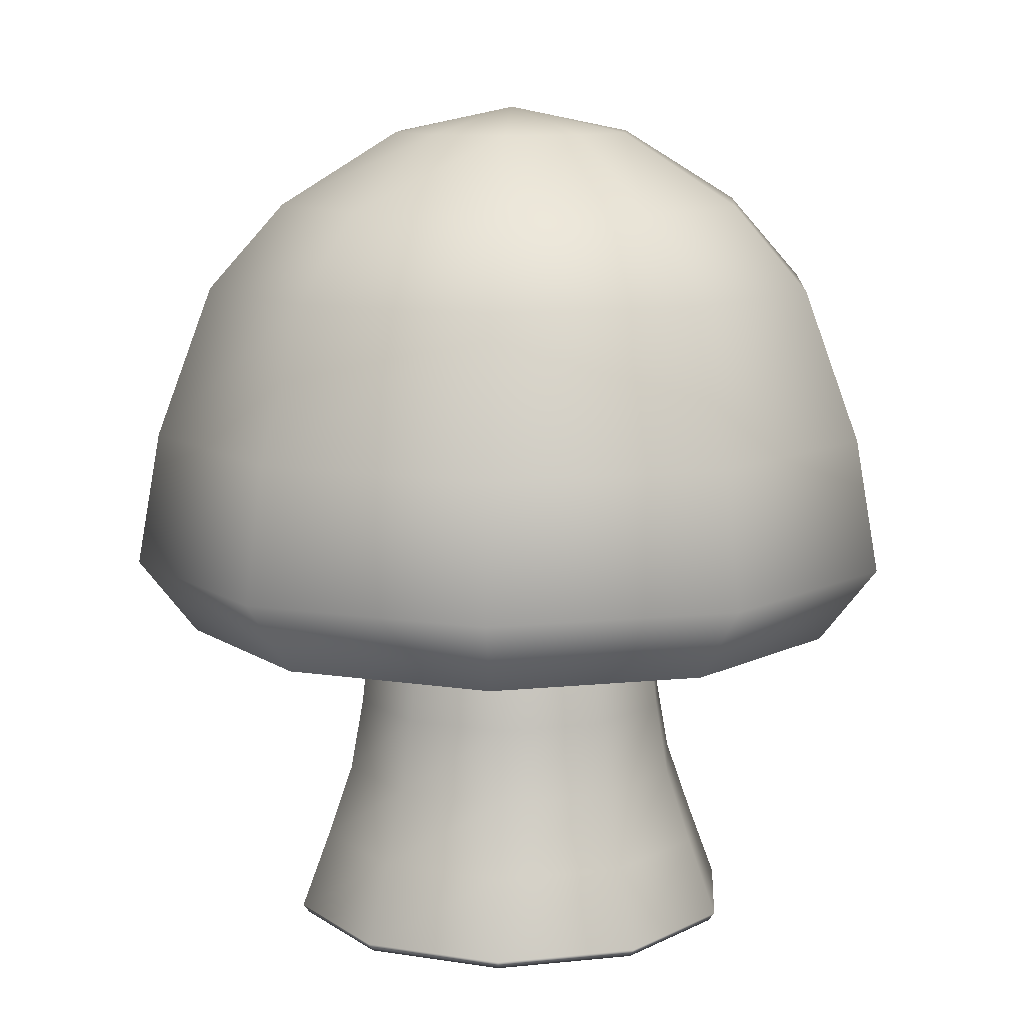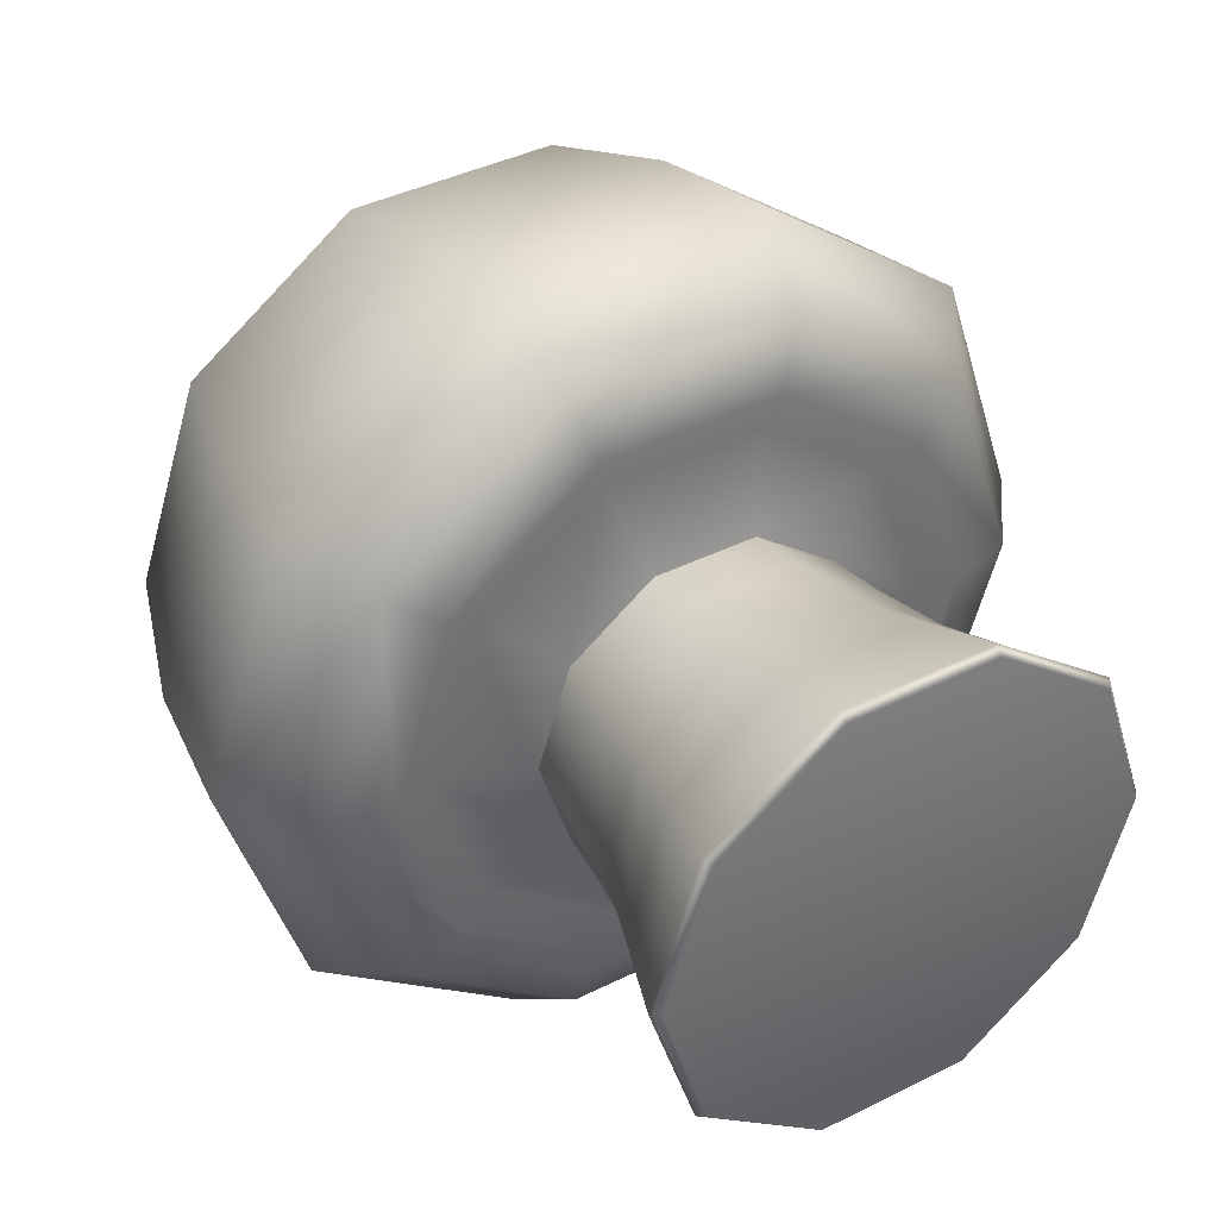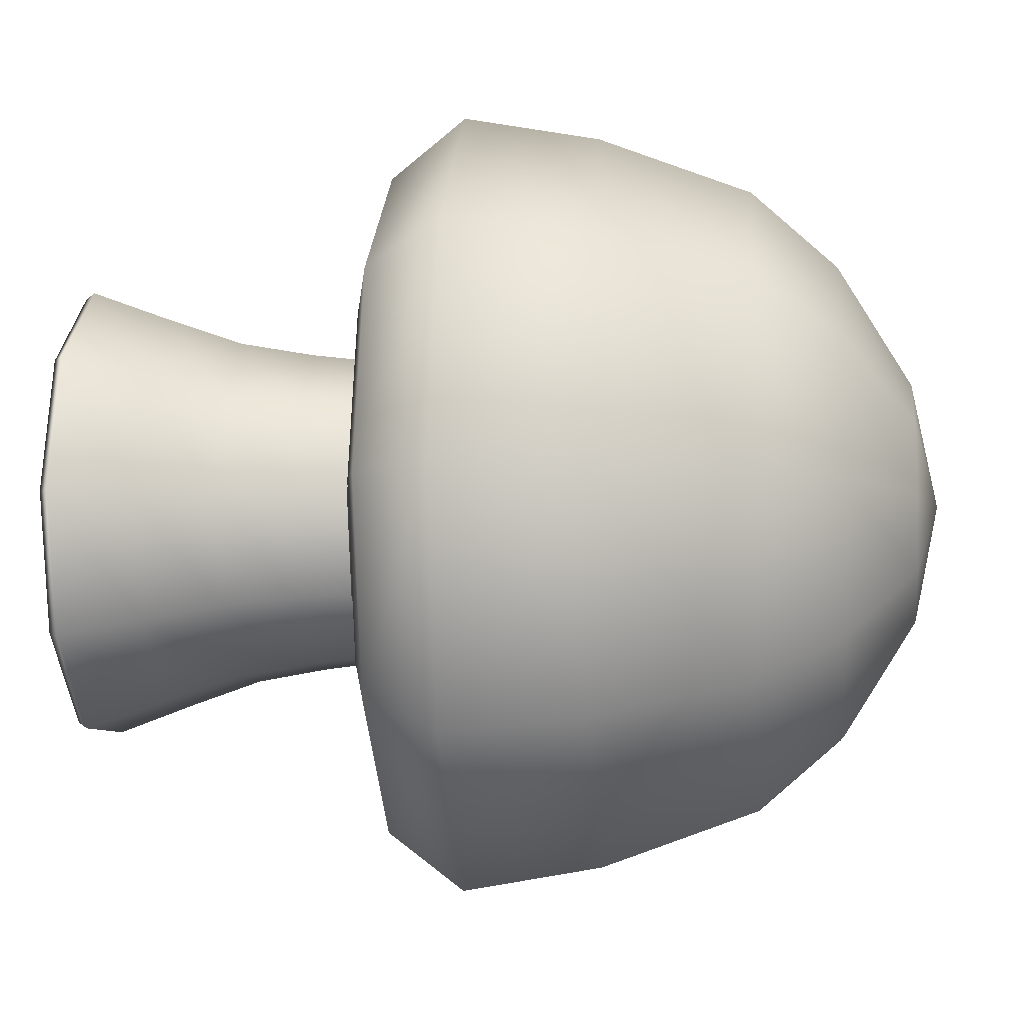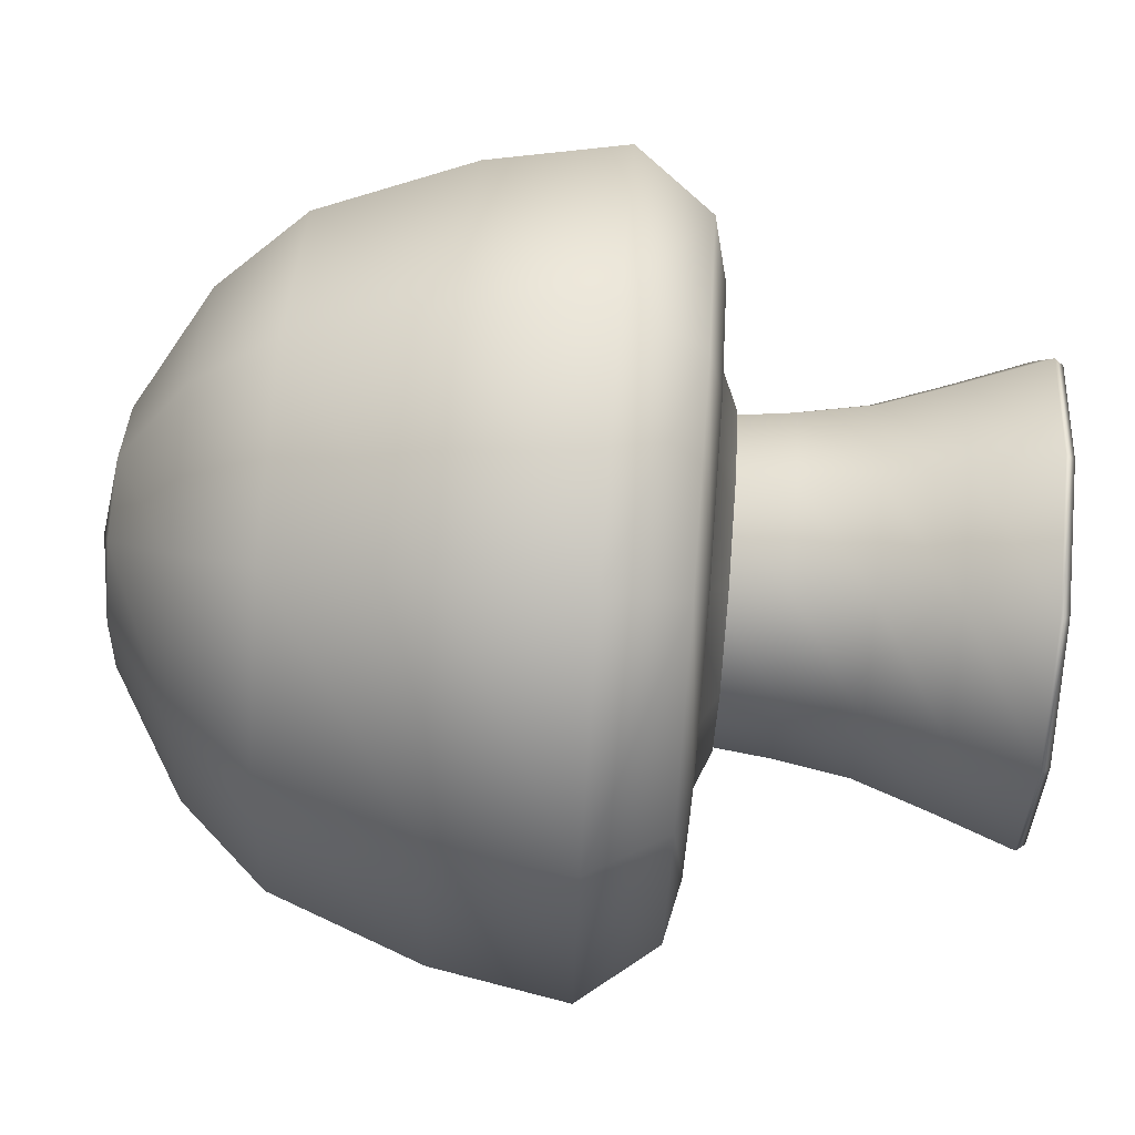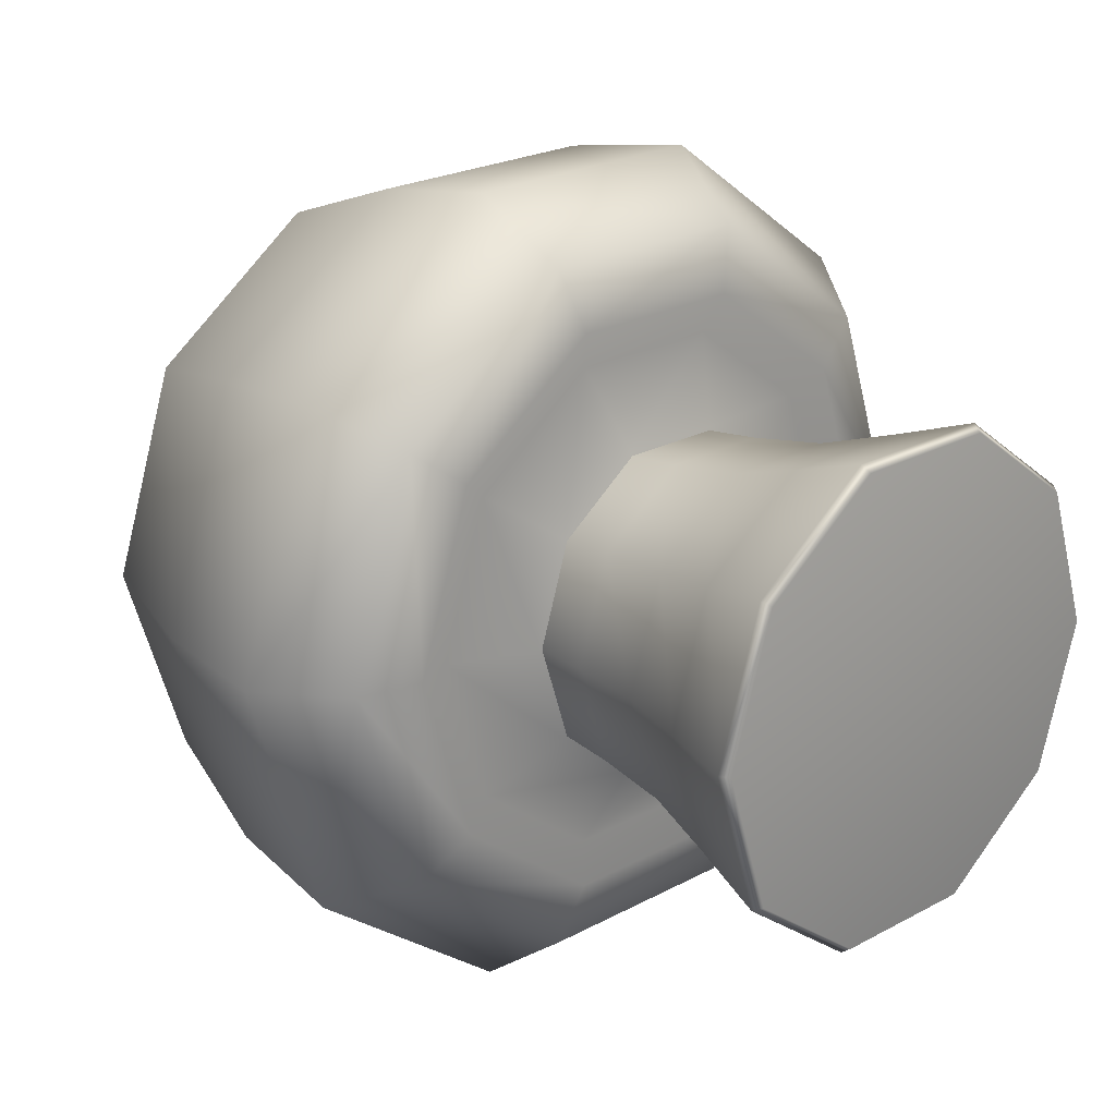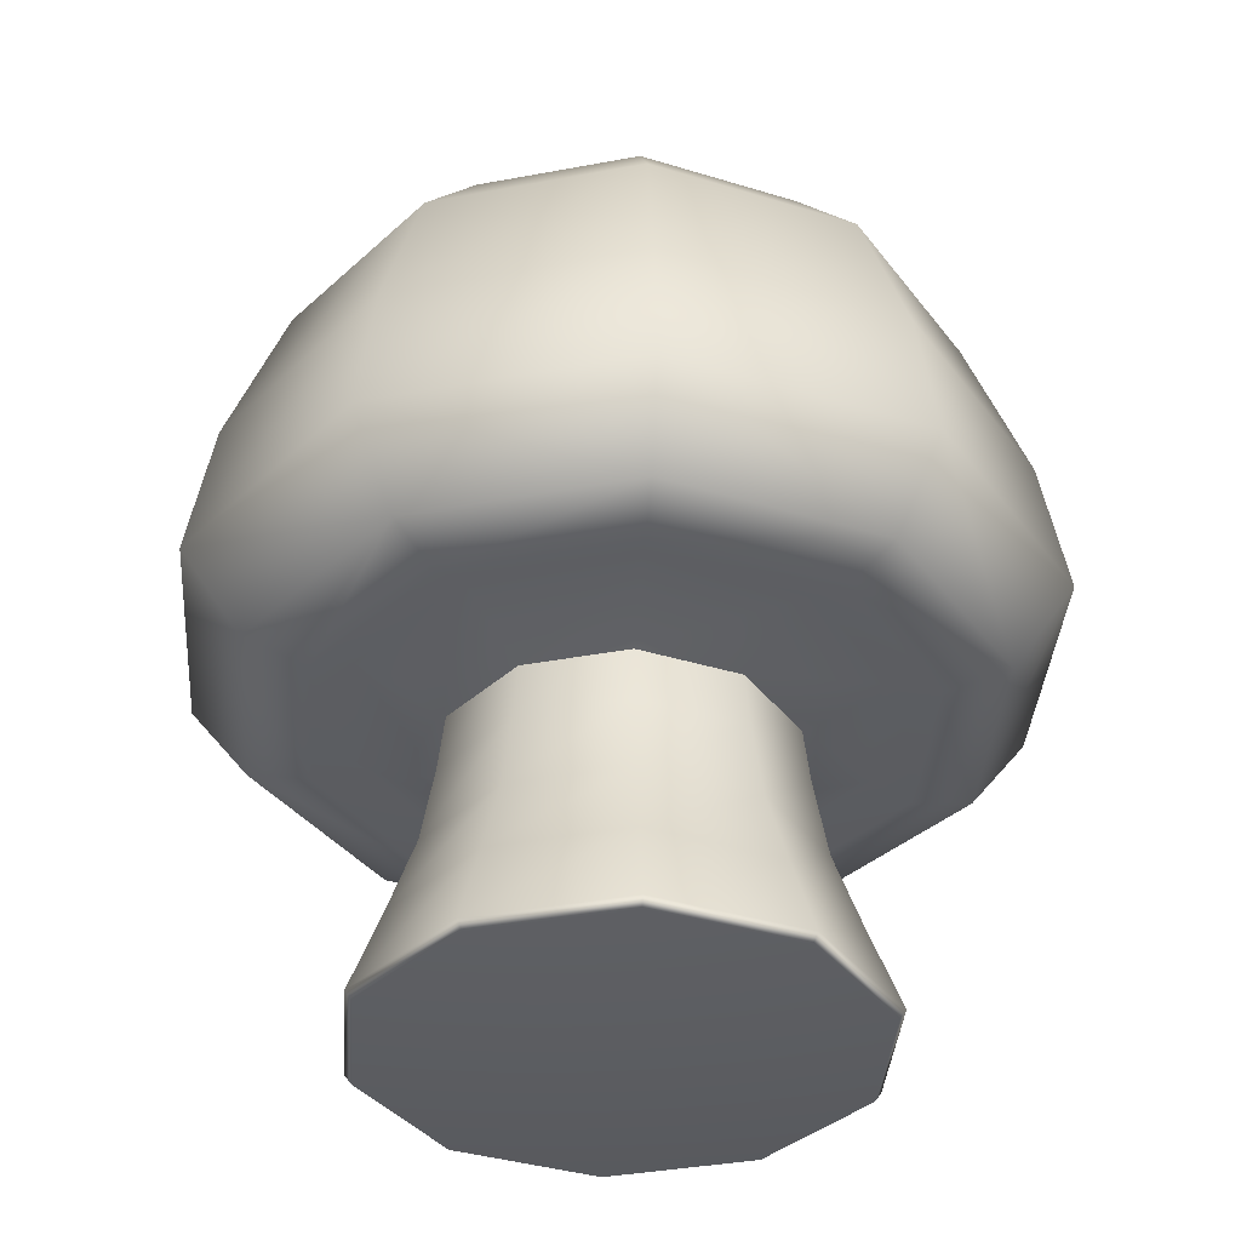
<metadata>
{"format":"obj","ext":"obj","renderer":"f3d","projection":"perspective","resolution":1024,"background":"white","views":[{"elev":10.5,"azim":-158.5,"up":"+Y"},{"elev":38.7,"azim":-32.4,"up":"+Z"},{"elev":-6.3,"azim":95.8,"up":"+Z"},{"elev":74.9,"azim":-85.7,"up":"+Z"},{"elev":21.8,"azim":-44.1,"up":"+Z"},{"elev":-36.1,"azim":-94.1,"up":"+Y"}]}
</metadata>
<code>
g default
v 0.6717 5.562 -0.488
v 0.2566 5.562 -0.7896
v -0.2566 5.562 -0.7896
v -0.6717 5.562 -0.488
v -0.8303 5.562 0
v -0.6717 5.562 0.488
v -0.2566 5.562 0.7896
v 0.2566 5.562 0.7896
v 0.6717 5.562 0.488
v 0.8303 5.562 0
v 0 1.913 0
v 0 5.733 0
v 1.724 4.519 -1.253
v 2.131 4.519 0
v 1.724 4.519 1.253
v 0.6585 4.519 2.027
v -0.6585 4.519 2.027
v -1.724 4.519 1.253
v -2.131 4.519 0
v -1.724 4.519 -1.253
v -0.6585 4.519 -2.027
v 0.6585 4.519 -2.027
v 1.315 5.079 -0.9557
v 1.626 5.079 0
v 1.315 5.079 0.9557
v 0.5024 5.079 1.546
v -0.5024 5.079 1.546
v -1.315 5.079 0.9557
v -1.626 5.079 0
v -1.315 5.079 -0.9557
v -0.5024 5.079 -1.546
v 0.5024 5.079 -1.546
v 2.027 3.523 -1.473
v 2.506 3.523 0
v 2.027 3.523 1.473
v 0.7744 3.523 2.383
v -0.7744 3.523 2.383
v -2.027 3.523 1.473
v -2.506 3.523 0
v -2.027 3.523 -1.473
v -0.7744 3.523 -2.383
v 0.7744 3.523 -2.383
v -1.079 1.906 0
v -0.8729 1.906 0.6342
v -0.3334 1.906 1.026
v 0.3334 1.906 1.026
v 0.8729 1.906 0.6342
v 1.079 1.906 0
v 0.8729 1.906 -0.6342
v 0.3334 1.906 -1.026
v -0.3334 1.906 -1.026
v -0.8729 1.906 -0.6342
v 2.155 2.638 -1.566
v 1.841 2.134 -1.337
v 0.8231 2.638 -2.533
v 0.7031 2.134 -2.164
v -0.8231 2.638 -2.533
v -0.7031 2.134 -2.164
v -2.155 2.638 -1.566
v -1.841 2.134 -1.337
v -2.663 2.638 0
v -2.275 2.134 0
v -2.155 2.638 1.566
v -1.841 2.134 1.337
v -0.8231 2.638 2.533
v -0.7031 2.134 2.164
v 0.8231 2.638 2.533
v 0.7031 2.134 2.164
v 2.155 2.638 1.566
v 1.841 2.134 1.337
v 2.663 2.638 0
v 2.275 2.134 0
v 1.51 2.038 -1.097
v 0.5766 2.038 -1.775
v -0.5766 2.038 -1.775
v -1.51 2.038 -1.097
v -1.866 2.038 0
v -1.51 2.038 1.097
v -0.5766 2.038 1.775
v 0.5766 2.038 1.775
v 1.51 2.038 1.097
v 1.866 2.038 0
v 0.4977 2.131 -1.532
v 1.303 2.131 -0.9466
v 1.61 2.131 0
v 1.303 2.131 0.9466
v 0.4977 2.131 1.532
v -0.4977 2.131 1.532
v -1.303 2.131 0.9466
v -1.61 2.131 0
v -1.303 2.131 -0.9466
v -0.4977 2.131 -1.532
v 0 0 0
v 0 2.128 0
v 0.9605 1.063 -0.6979
v 1.187 1.063 0
v 0.9605 1.063 0.6979
v 0.3669 1.063 1.129
v -0.3669 1.063 1.129
v -0.9605 1.063 0.6979
v -1.187 1.063 0
v -0.9605 1.063 -0.6979
v -0.3669 1.063 -1.129
v 0.3669 1.063 -1.129
v 0.8907 1.549 -0.6471
v 1.101 1.549 0
v 0.8907 1.549 0.6471
v 0.3402 1.549 1.047
v -0.3402 1.549 1.047
v -0.8907 1.549 0.6471
v -1.101 1.549 0
v -0.8907 1.549 -0.6471
v -0.3402 1.549 -1.047
v 0.3402 1.549 -1.047
v 1.099 0.577 -0.7982
v 1.358 0.577 0
v 1.099 0.577 0.7982
v 0.4196 0.577 1.292
v -0.4196 0.577 1.292
v -1.099 0.577 0.7982
v -1.358 0.577 0
v -1.099 0.577 -0.7982
v -0.4196 0.577 -1.292
v 0.4196 0.577 -1.292
v 1.256 0.05769 -0.9125
v 1.221 1e-06 -0.8874
v 0.4797 0.05769 -1.476
v 0.4665 1e-06 -1.436
v -0.4797 0.05769 -1.476
v -0.4665 1e-06 -1.436
v -1.256 0.05769 -0.9125
v -1.221 1e-06 -0.8874
v -1.552 0.05769 0
v -1.51 1e-06 0
v -1.256 0.05769 0.9125
v -1.221 1e-06 0.8874
v -0.4797 0.05769 1.476
v -0.4665 1e-06 1.436
v 0.4797 0.05769 1.476
v 0.4665 1e-06 1.436
v 1.256 0.05769 0.9125
v 1.221 1e-06 0.8874
v 1.552 0.05769 0
v 1.51 1e-06 0
v 0.7857 2.128 -0.5708
v 0.8407 2.07 -0.6108
v 0.3001 2.128 -0.9236
v 0.3211 2.07 -0.9883
v -0.3001 2.128 -0.9236
v -0.3211 2.07 -0.9883
v -0.7857 2.128 -0.5708
v -0.8407 2.07 -0.6108
v -0.9711 2.128 0
v -1.039 2.07 0
v -0.7857 2.128 0.5708
v -0.8407 2.07 0.6108
v -0.3001 2.128 0.9236
v -0.3211 2.07 0.9883
v 0.3001 2.128 0.9236
v 0.3211 2.07 0.9883
v 0.7857 2.128 0.5708
v 0.8407 2.07 0.6108
v 0.9711 2.128 0
v 1.039 2.07 0
g polySurface1
f 1 2 12
f 2 3 12
f 3 4 12
f 4 5 12
f 5 6 12
f 6 7 12
f 7 8 12
f 8 9 12
f 9 10 12
f 10 1 12
f 14 13 23 24
f 15 14 24 25
f 16 15 25 26
f 17 16 26 27
f 18 17 27 28
f 19 18 28 29
f 20 19 29 30
f 21 20 30 31
f 22 21 31 32
f 13 22 32 23
f 24 23 1 10
f 25 24 10 9
f 26 25 9 8
f 27 26 8 7
f 28 27 7 6
f 29 28 6 5
f 30 29 5 4
f 31 30 4 3
f 32 31 3 2
f 23 32 2 1
f 34 33 13 14
f 35 34 14 15
f 36 35 15 16
f 37 36 16 17
f 38 37 17 18
f 39 38 18 19
f 40 39 19 20
f 41 40 20 21
f 42 41 21 22
f 33 42 22 13
f 44 43 11
f 45 44 11
f 46 45 11
f 47 46 11
f 48 47 11
f 49 48 11
f 50 49 11
f 51 50 11
f 52 51 11
f 43 52 11
f 53 54 56 55
f 54 53 71 72
f 55 56 58 57
f 57 58 60 59
f 59 60 62 61
f 61 62 64 63
f 63 64 66 65
f 65 66 68 67
f 67 68 70 69
f 69 70 72 71
f 53 55 42 33
f 55 57 41 42
f 57 59 40 41
f 59 61 39 40
f 61 63 38 39
f 63 65 37 38
f 65 67 36 37
f 67 69 35 36
f 69 71 34 35
f 71 53 33 34
f 56 54 73 74
f 58 56 74 75
f 60 58 75 76
f 62 60 76 77
f 64 62 77 78
f 66 64 78 79
f 68 66 79 80
f 70 68 80 81
f 72 70 81 82
f 54 72 82 73
f 83 84 49 50
f 92 83 50 51
f 91 92 51 52
f 90 91 52 43
f 89 90 43 44
f 88 89 44 45
f 87 88 45 46
f 86 87 46 47
f 85 86 47 48
f 84 85 48 49
f 74 73 84 83
f 73 82 85 84
f 82 81 86 85
f 81 80 87 86
f 80 79 88 87
f 79 78 89 88
f 78 77 90 89
f 77 76 91 90
f 76 75 92 91
f 75 74 83 92
f 96 95 105 106
f 97 96 106 107
f 98 97 107 108
f 99 98 108 109
f 100 99 109 110
f 101 100 110 111
f 102 101 111 112
f 103 102 112 113
f 104 103 113 114
f 95 104 114 105
f 116 115 95 96
f 117 116 96 97
f 118 117 97 98
f 119 118 98 99
f 120 119 99 100
f 121 120 100 101
f 122 121 101 102
f 123 122 102 103
f 124 123 103 104
f 115 124 104 95
f 125 126 128 127
f 126 125 143 144
f 127 128 130 129
f 129 130 132 131
f 131 132 134 133
f 133 134 136 135
f 135 136 138 137
f 137 138 140 139
f 139 140 142 141
f 141 142 144 143
f 125 127 124 115
f 127 129 123 124
f 129 131 122 123
f 131 133 121 122
f 133 135 120 121
f 135 137 119 120
f 137 139 118 119
f 139 141 117 118
f 141 143 116 117
f 143 125 115 116
f 128 126 93
f 130 128 93
f 132 130 93
f 134 132 93
f 136 134 93
f 138 136 93
f 140 138 93
f 142 140 93
f 144 142 93
f 126 144 93
f 145 146 148 147
f 146 145 163 164
f 147 148 150 149
f 149 150 152 151
f 151 152 154 153
f 153 154 156 155
f 155 156 158 157
f 157 158 160 159
f 159 160 162 161
f 161 162 164 163
f 145 147 94
f 147 149 94
f 149 151 94
f 151 153 94
f 153 155 94
f 155 157 94
f 157 159 94
f 159 161 94
f 161 163 94
f 163 145 94
f 106 105 146 164
f 107 106 164 162
f 108 107 162 160
f 109 108 160 158
f 110 109 158 156
f 111 110 156 154
f 112 111 154 152
f 113 112 152 150
f 114 113 150 148
f 105 114 148 146

</code>
